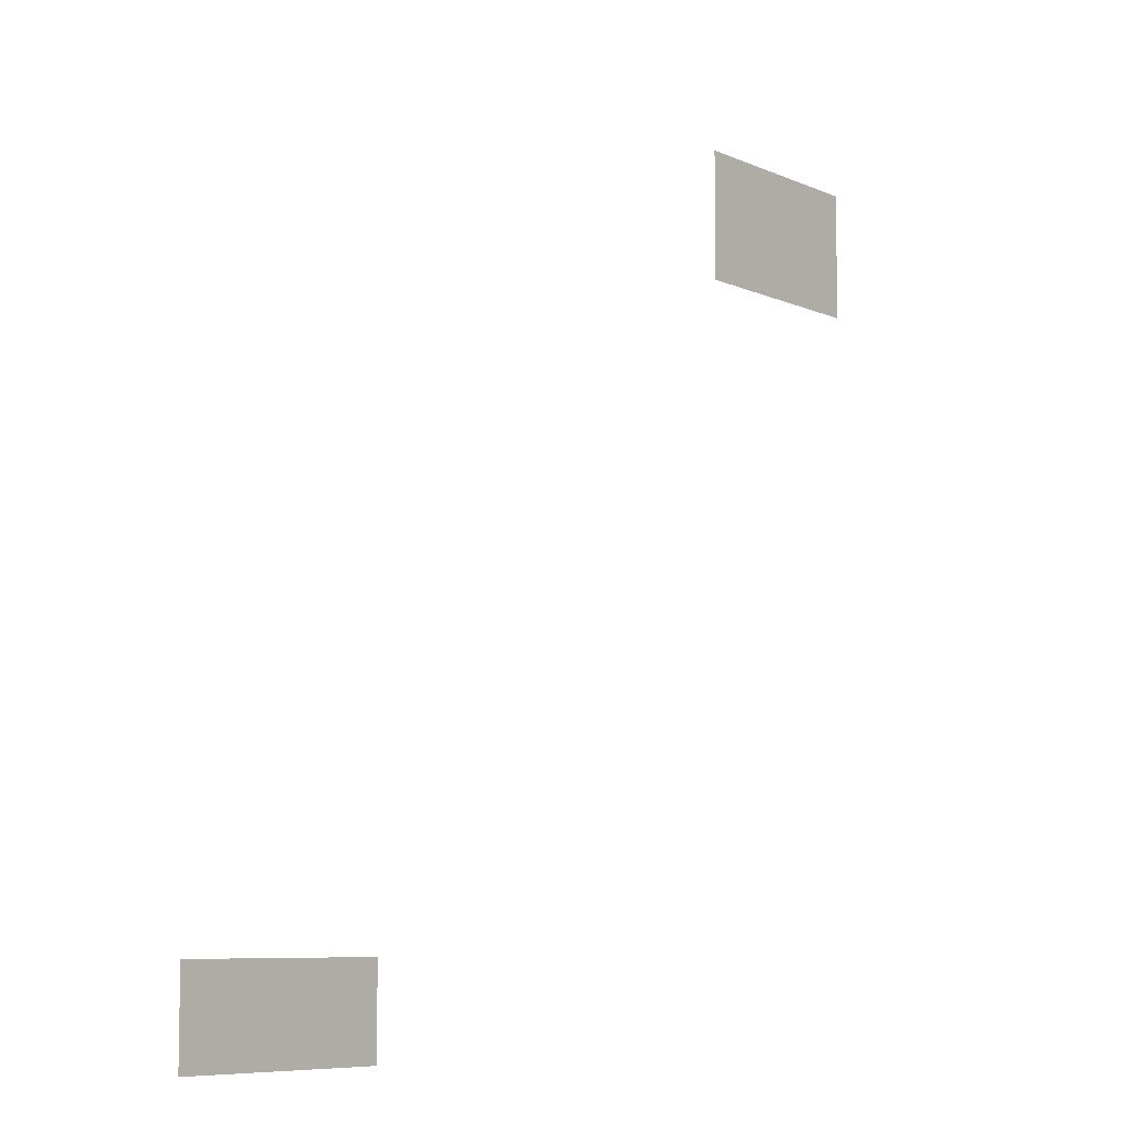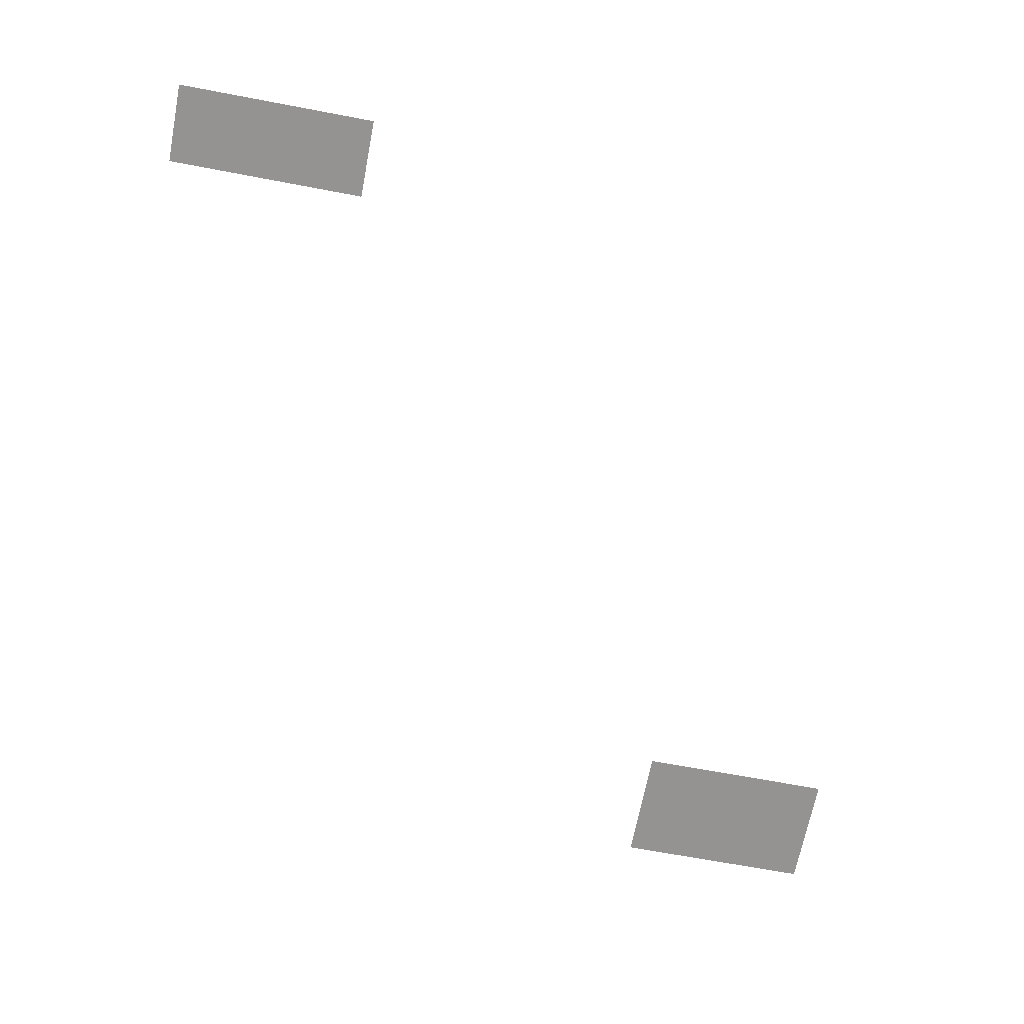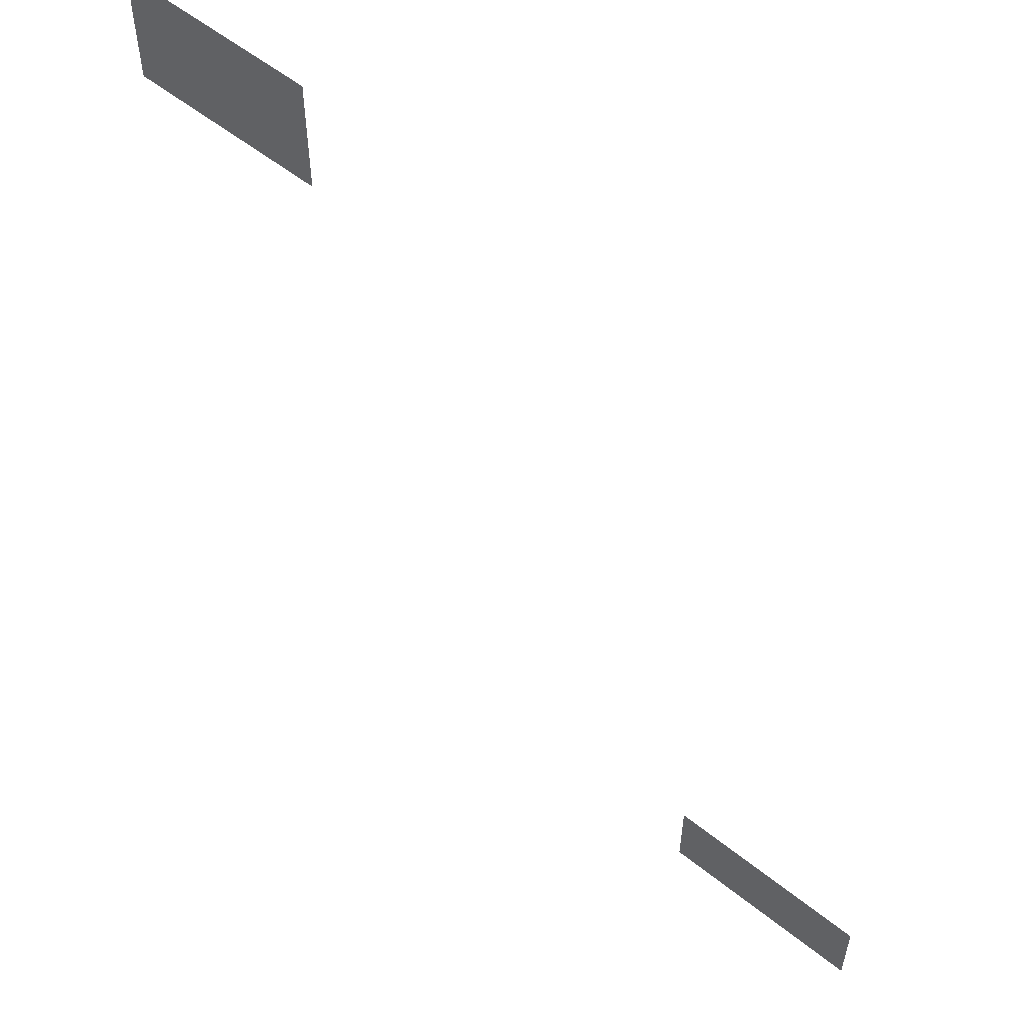
<metadata>
{"format":"obj","ext":"obj","renderer":"f3d","projection":"perspective","resolution":1024,"background":"white","views":[{"elev":-7.7,"azim":-51.2,"up":"+Y"},{"elev":-66.8,"azim":-10.8,"up":"+Z"},{"elev":55.7,"azim":-140.0,"up":"+Y"}]}
</metadata>
<code>
v -27 -57 0
v -28 -57 0
v -28 -56 0
v -27 -56 0
v -26 -57 0
v -27 -57 0
v -27 -56 0
v -26 -56 0
v -25 -57 0
v -26 -57 0
v -26 -56 0
v -25 -56 0
v -24 -57 0
v -25 -57 0
v -25 -56 0
v -24 -56 0
v -23 -57 0
v -24 -57 0
v -24 -56 0
v -23 -56 0
v -27 -56 0
v -28 -56 0
v -28 -55 0
v -27 -55 0
v -26 -56 0
v -27 -56 0
v -27 -55 0
v -26 -55 0
v -25 -56 0
v -26 -56 0
v -26 -55 0
v -25 -55 0
v -24 -56 0
v -25 -56 0
v -25 -55 0
v -24 -55 0
v -23 -56 0
v -24 -56 0
v -24 -55 0
v -23 -55 0
v -11 -40 0
v -12 -40 0
v -12 -39 0
v -11 -39 0
v -10 -40 0
v -11 -40 0
v -11 -39 0
v -10 -39 0
v -9 -40 0
v -10 -40 0
v -10 -39 0
v -9 -39 0
v -8 -40 0
v -9 -40 0
v -9 -39 0
v -8 -39 0
v -7 -40 0
v -8 -40 0
v -8 -39 0
v -7 -39 0
v -11 -39 0
v -12 -39 0
v -12 -38 0
v -11 -38 0
v -10 -39 0
v -11 -39 0
v -11 -38 0
v -10 -38 0
v -9 -39 0
v -10 -39 0
v -10 -38 0
v -9 -38 0
v -8 -39 0
v -9 -39 0
v -9 -38 0
v -8 -38 0
v -7 -39 0
v -8 -39 0
v -8 -38 0
v -7 -38 0
v -11 -38 0
v -12 -38 0
v -12 -37 0
v -11 -37 0
v -10 -38 0
v -11 -38 0
v -11 -37 0
v -10 -37 0
v -9 -38 0
v -10 -38 0
v -10 -37 0
v -9 -37 0
v -8 -38 0
v -9 -38 0
v -9 -37 0
v -8 -37 0
v -7 -38 0
v -8 -38 0
v -8 -37 0
v -7 -37 0
g Nivel2_mesh_0030
f 1 2 3 4
f 5 6 7 8
f 9 10 11 12
f 13 14 15 16
f 17 18 19 20
f 21 22 23 24
f 25 26 27 28
f 29 30 31 32
f 33 34 35 36
f 37 38 39 40
f 41 42 43 44
f 45 46 47 48
f 49 50 51 52
f 53 54 55 56
f 57 58 59 60
f 61 62 63 64
f 65 66 67 68
f 69 70 71 72
f 73 74 75 76
f 77 78 79 80
f 81 82 83 84
f 85 86 87 88
f 89 90 91 92
f 93 94 95 96
f 97 98 99 100

</code>
